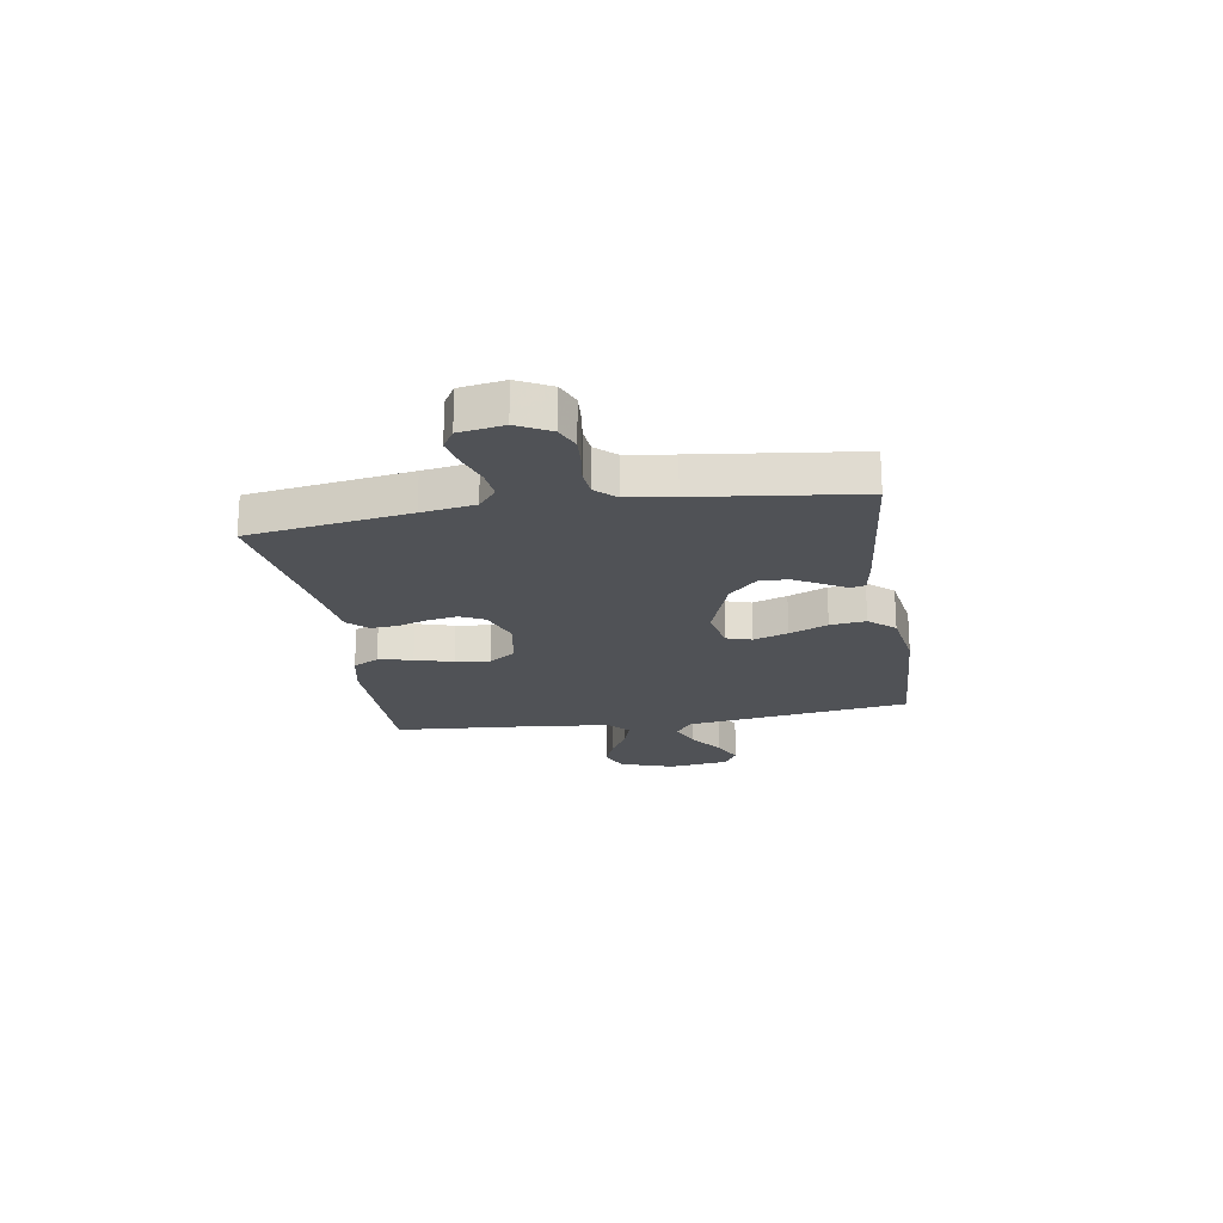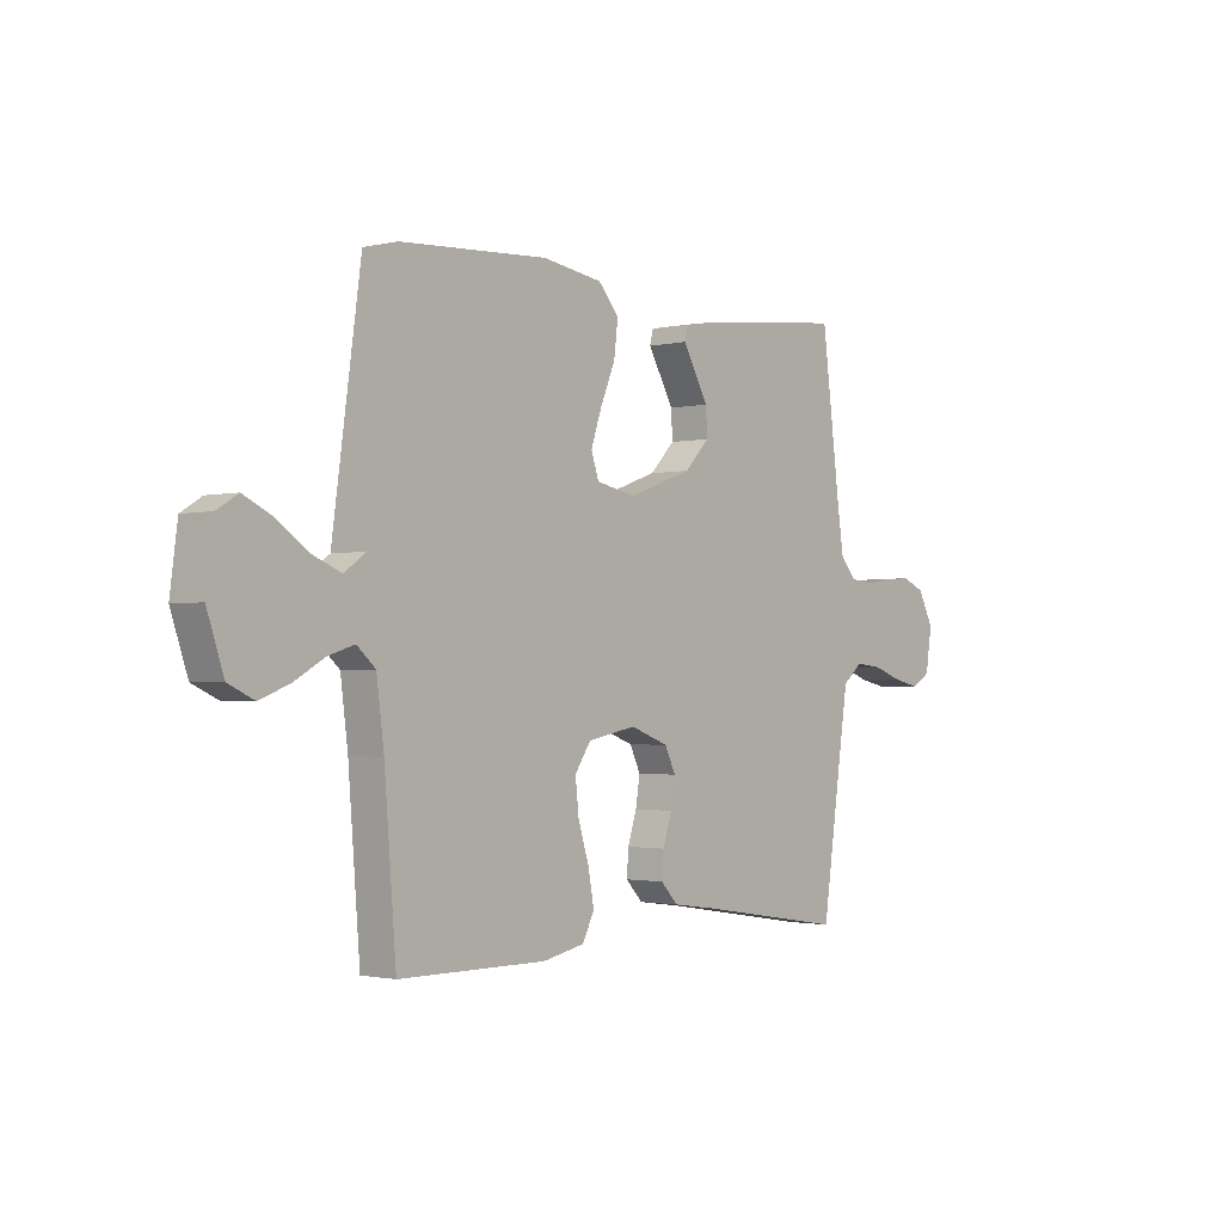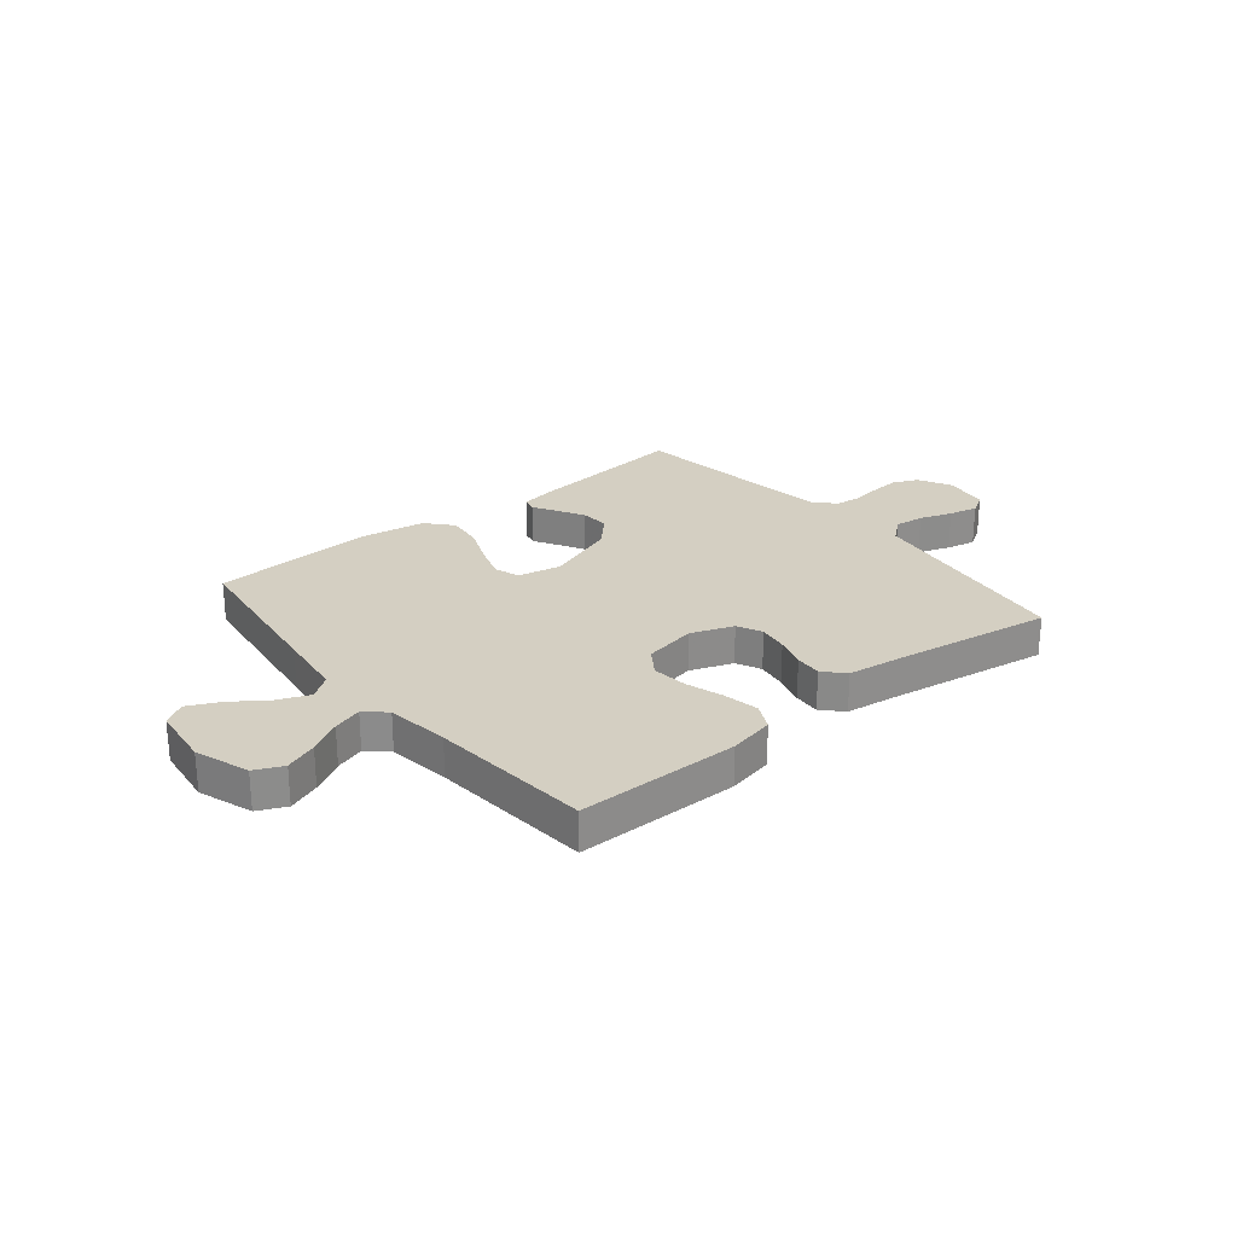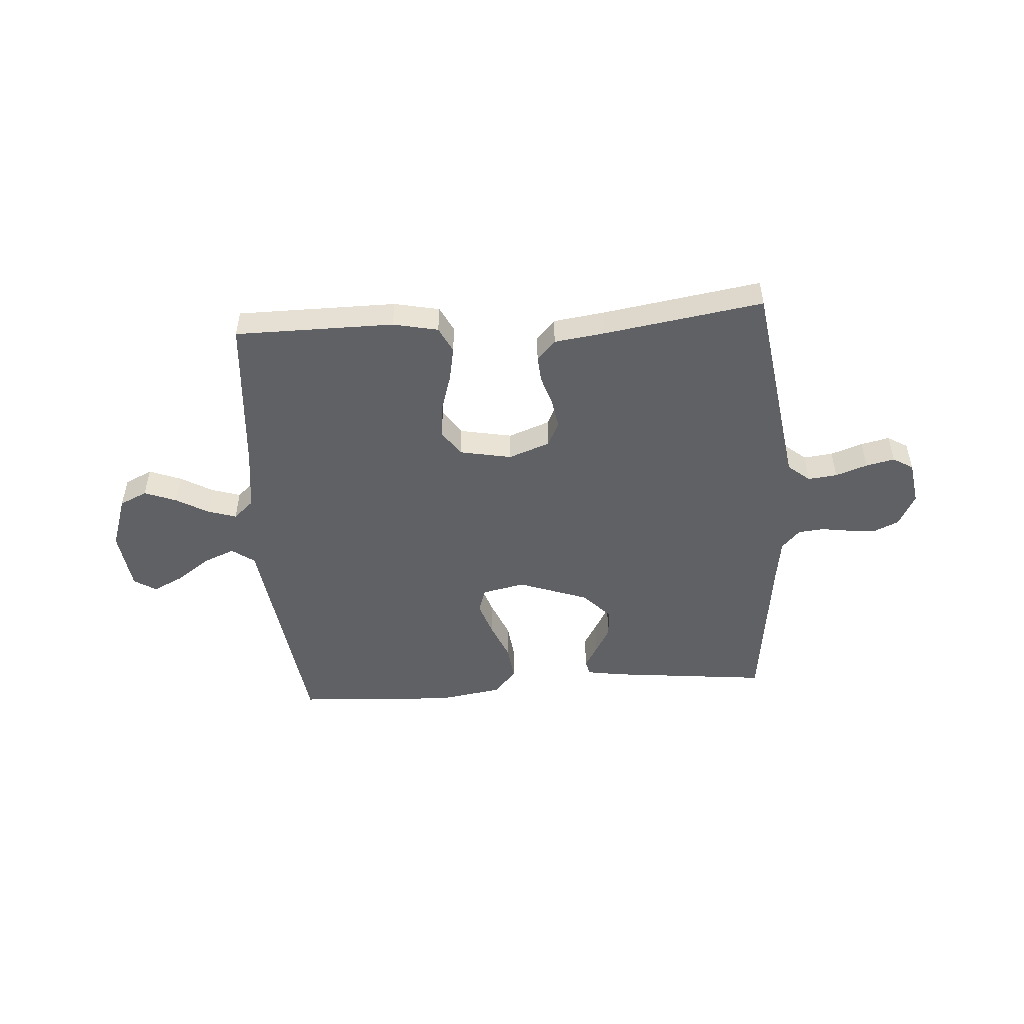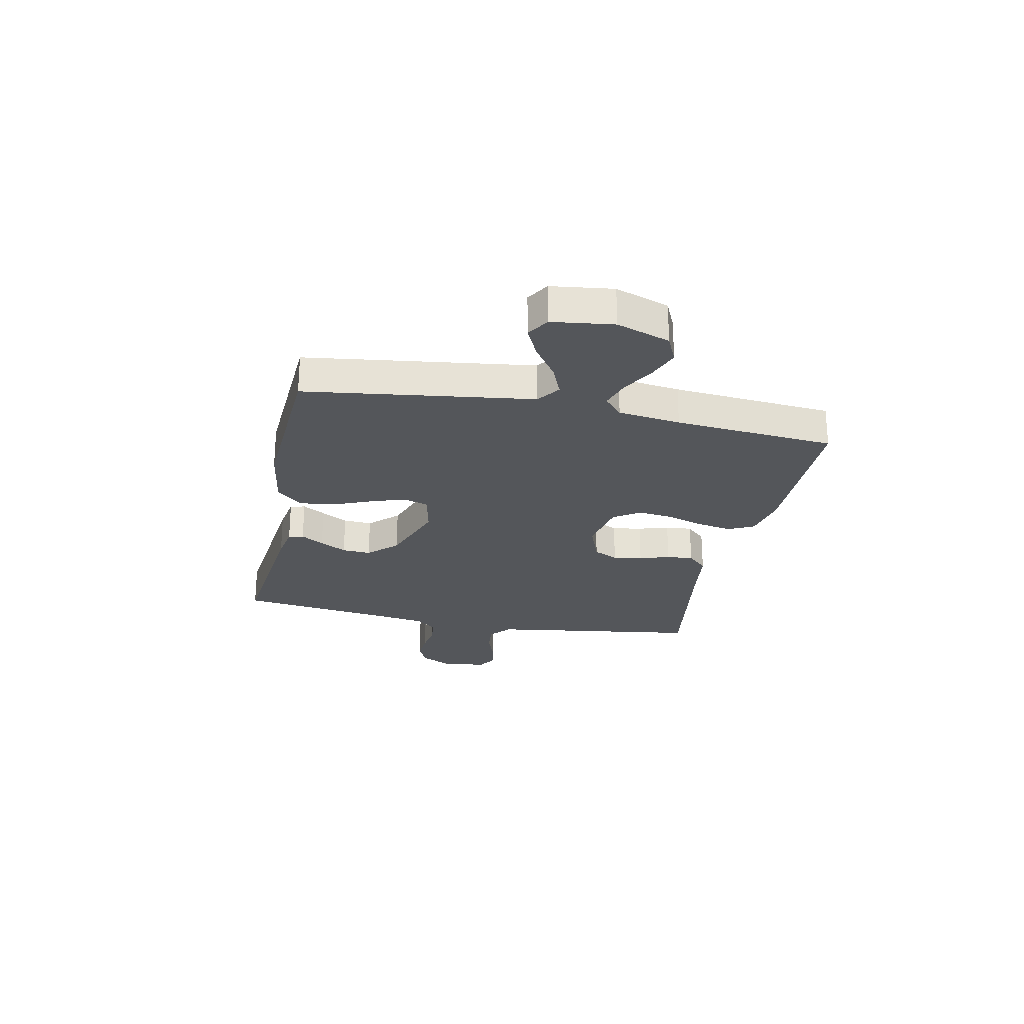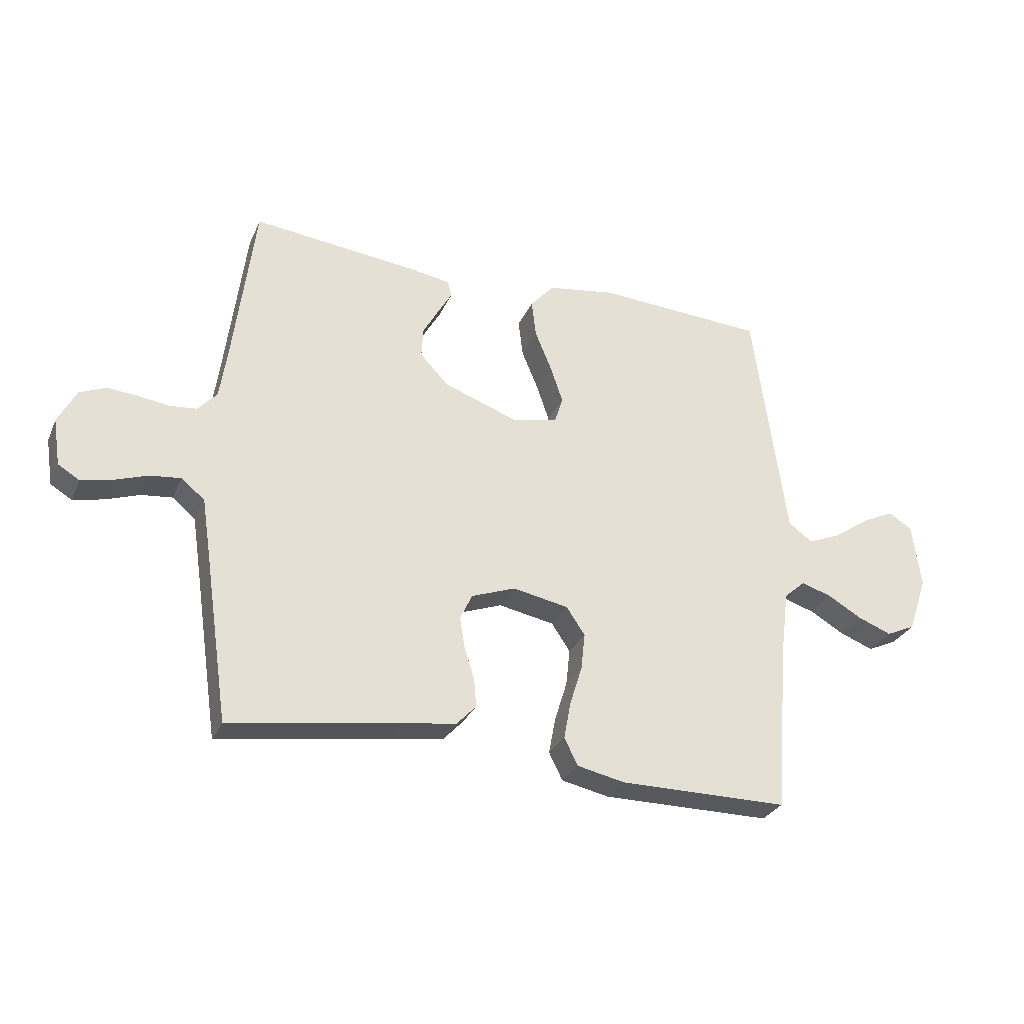
<metadata>
{"format":"obj","ext":"obj","renderer":"f3d","projection":"perspective","resolution":1024,"background":"white","views":[{"elev":-20.9,"azim":-80.7,"up":"+Y"},{"elev":-1.7,"azim":130.2,"up":"+Z"},{"elev":25.8,"azim":140.6,"up":"+Y"},{"elev":-49.8,"azim":-176.0,"up":"+Y"},{"elev":-25.2,"azim":78.3,"up":"+Y"},{"elev":-29.4,"azim":-20.8,"up":"+Z"}]}
</metadata>
<code>
v -0.5 0.07 -0.5
v -0.544 0.07 -0.2
v -0.559 0.07 -0.101
v -0.6 0.07 -0.067
v -0.655 0.07 -0.073
v -0.715 0.07 -0.094
v -0.769 0.07 -0.106
v -0.807 0.07 -0.083
v -0.82 0.07 0
v -0.788 0.07 0.062
v -0.742 0.07 0.082
v -0.688 0.07 0.078
v -0.633 0.07 0.07
v -0.585 0.07 0.075
v -0.551 0.07 0.112
v -0.538 0.07 0.2
v -0.5 0.07 0.5
v -0.2 0.07 0.468
v -0.133 0.07 0.457
v -0.126 0.07 0.429
v -0.151 0.07 0.386
v -0.179 0.07 0.336
v -0.182 0.07 0.282
v -0.131 0.07 0.229
v 0 0.07 0.182
v 0.081 0.07 0.199
v 0.096 0.07 0.246
v 0.074 0.07 0.311
v 0.044 0.07 0.383
v 0.036 0.07 0.45
v 0.078 0.07 0.498
v 0.2 0.07 0.517
v 0.5 0.07 0.5
v 0.541 0.07 0.2
v 0.558 0.07 0.075
v 0.601 0.07 0.044
v 0.659 0.07 0.068
v 0.723 0.07 0.113
v 0.781 0.07 0.141
v 0.823 0.07 0.115
v 0.838 0.07 0
v 0.804 0.07 -0.1
v 0.752 0.07 -0.124
v 0.692 0.07 -0.101
v 0.631 0.07 -0.066
v 0.577 0.07 -0.049
v 0.539 0.07 -0.083
v 0.524 0.07 -0.2
v 0.5 0.07 -0.5
v 0.2 0.07 -0.501
v 0.115 0.07 -0.483
v 0.091 0.07 -0.435
v 0.103 0.07 -0.37
v 0.125 0.07 -0.299
v 0.132 0.07 -0.234
v 0.099 0.07 -0.185
v 0 0.07 -0.166
v -0.078 0.07 -0.195
v -0.1 0.07 -0.241
v -0.091 0.07 -0.296
v -0.073 0.07 -0.353
v -0.069 0.07 -0.403
v -0.104 0.07 -0.44
v -0.2 0.07 -0.453
v -0.5 0 -0.5
v -0.544 0 -0.2
v -0.559 0 -0.101
v -0.6 0 -0.067
v -0.655 0 -0.073
v -0.715 0 -0.094
v -0.769 0 -0.106
v -0.807 0 -0.083
v -0.82 0 0
v -0.788 0 0.062
v -0.742 0 0.082
v -0.688 0 0.078
v -0.633 0 0.07
v -0.585 0 0.075
v -0.551 0 0.112
v -0.538 0 0.2
v -0.5 0 0.5
v -0.2 0 0.468
v -0.133 0 0.457
v -0.126 0 0.429
v -0.151 0 0.386
v -0.179 0 0.336
v -0.182 0 0.282
v -0.131 0 0.229
v 0 0 0.182
v 0.081 0 0.199
v 0.096 0 0.246
v 0.074 0 0.311
v 0.044 0 0.383
v 0.036 0 0.45
v 0.078 0 0.498
v 0.2 0 0.517
v 0.5 0 0.5
v 0.541 0 0.2
v 0.558 0 0.075
v 0.601 0 0.044
v 0.659 0 0.068
v 0.723 0 0.113
v 0.781 0 0.141
v 0.823 0 0.115
v 0.838 0 0
v 0.804 0 -0.1
v 0.752 0 -0.124
v 0.692 0 -0.101
v 0.631 0 -0.066
v 0.577 0 -0.049
v 0.539 0 -0.083
v 0.524 0 -0.2
v 0.5 0 -0.5
v 0.2 0 -0.501
v 0.115 0 -0.483
v 0.091 0 -0.435
v 0.103 0 -0.37
v 0.125 0 -0.299
v 0.132 0 -0.234
v 0.099 0 -0.185
v 0 0 -0.166
v -0.078 0 -0.195
v -0.1 0 -0.241
v -0.091 0 -0.296
v -0.073 0 -0.353
v -0.069 0 -0.403
v -0.104 0 -0.44
v -0.2 0 -0.453
f 61 62 63 64
f 60 61 64 1
f 59 60 1 2
f 58 59 2 3
f 57 58 3 4
f 51 52 53 54
f 51 54 55
f 48 49 50 51
f 47 48 51 55
f 46 47 55 56
f 42 43 44 45
f 42 45 46
f 41 42 46
f 40 41 46
f 37 38 39 40
f 36 37 40 46
f 35 36 46 56
f 28 29 30 31
f 27 28 31 32
f 26 27 32 33
f 18 19 20 21
f 16 17 18 21
f 15 16 21 22
f 14 15 22 23
f 10 11 12 13
f 8 9 10 13
f 8 13 14
f 5 6 7 8
f 4 5 8 14
f 57 4 14 23
f 26 33 34 35
f 25 26 35 56
f 24 25 56 57
f 23 24 57
f 128 127 126 125
f 65 128 125 124
f 66 65 124 123
f 67 66 123 122
f 68 67 122 121
f 118 117 116 115
f 119 118 115
f 115 114 113 112
f 119 115 112 111
f 120 119 111 110
f 109 108 107 106
f 110 109 106
f 110 106 105
f 110 105 104
f 104 103 102 101
f 110 104 101 100
f 120 110 100 99
f 95 94 93 92
f 96 95 92 91
f 97 96 91 90
f 85 84 83 82
f 85 82 81 80
f 86 85 80 79
f 87 86 79 78
f 77 76 75 74
f 77 74 73 72
f 78 77 72
f 72 71 70 69
f 78 72 69 68
f 87 78 68 121
f 99 98 97 90
f 120 99 90 89
f 121 120 89 88
f 121 88 87
f 1 65 66 2
f 2 66 67 3
f 3 67 68 4
f 4 68 69 5
f 5 69 70 6
f 6 70 71 7
f 7 71 72 8
f 8 72 73 9
f 9 73 74 10
f 10 74 75 11
f 11 75 76 12
f 12 76 77 13
f 13 77 78 14
f 14 78 79 15
f 15 79 80 16
f 16 80 81 17
f 17 81 82 18
f 18 82 83 19
f 19 83 84 20
f 20 84 85 21
f 21 85 86 22
f 22 86 87 23
f 23 87 88 24
f 24 88 89 25
f 25 89 90 26
f 26 90 91 27
f 27 91 92 28
f 28 92 93 29
f 29 93 94 30
f 30 94 95 31
f 31 95 96 32
f 32 96 97 33
f 33 97 98 34
f 34 98 99 35
f 35 99 100 36
f 36 100 101 37
f 37 101 102 38
f 38 102 103 39
f 39 103 104 40
f 40 104 105 41
f 41 105 106 42
f 42 106 107 43
f 43 107 108 44
f 44 108 109 45
f 45 109 110 46
f 46 110 111 47
f 47 111 112 48
f 48 112 113 49
f 49 113 114 50
f 50 114 115 51
f 51 115 116 52
f 52 116 117 53
f 53 117 118 54
f 54 118 119 55
f 55 119 120 56
f 56 120 121 57
f 57 121 122 58
f 58 122 123 59
f 59 123 124 60
f 60 124 125 61
f 61 125 126 62
f 62 126 127 63
f 63 127 128 64
f 64 128 65 1

</code>
